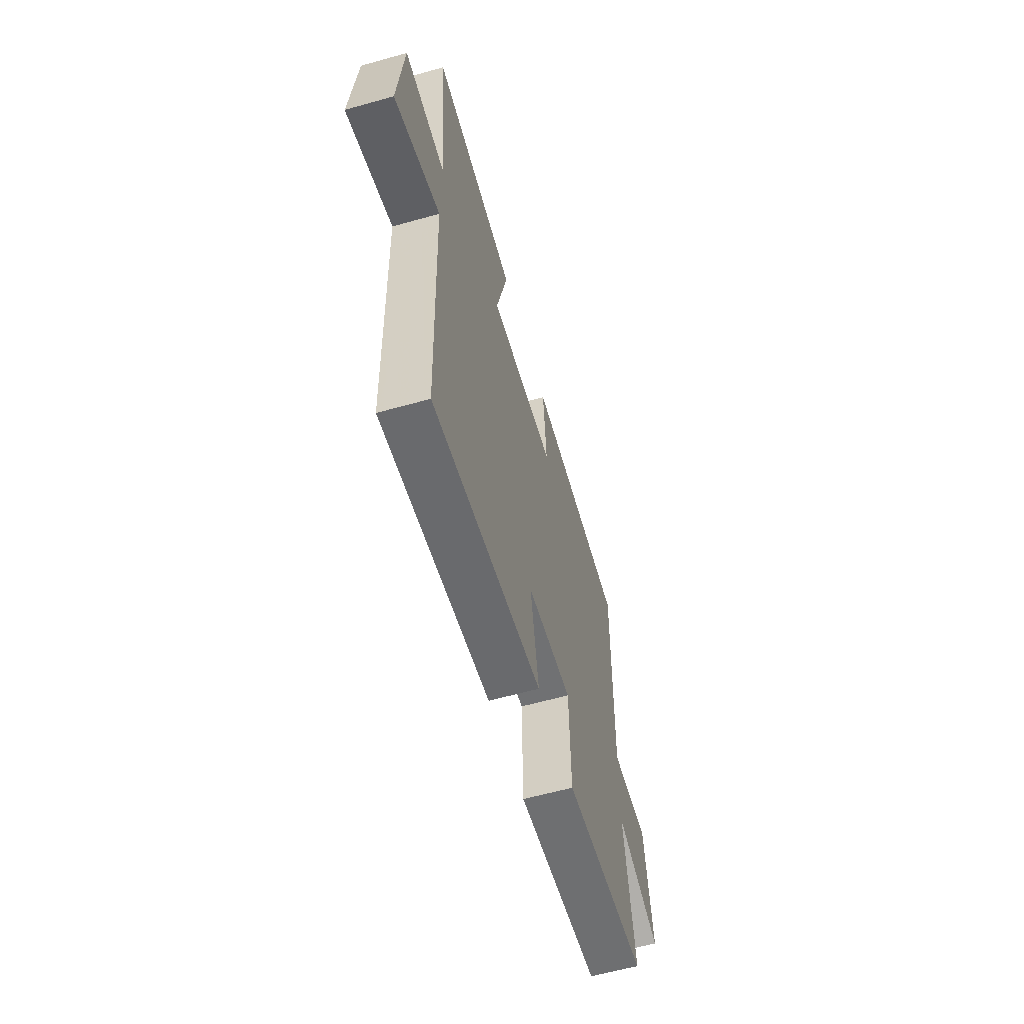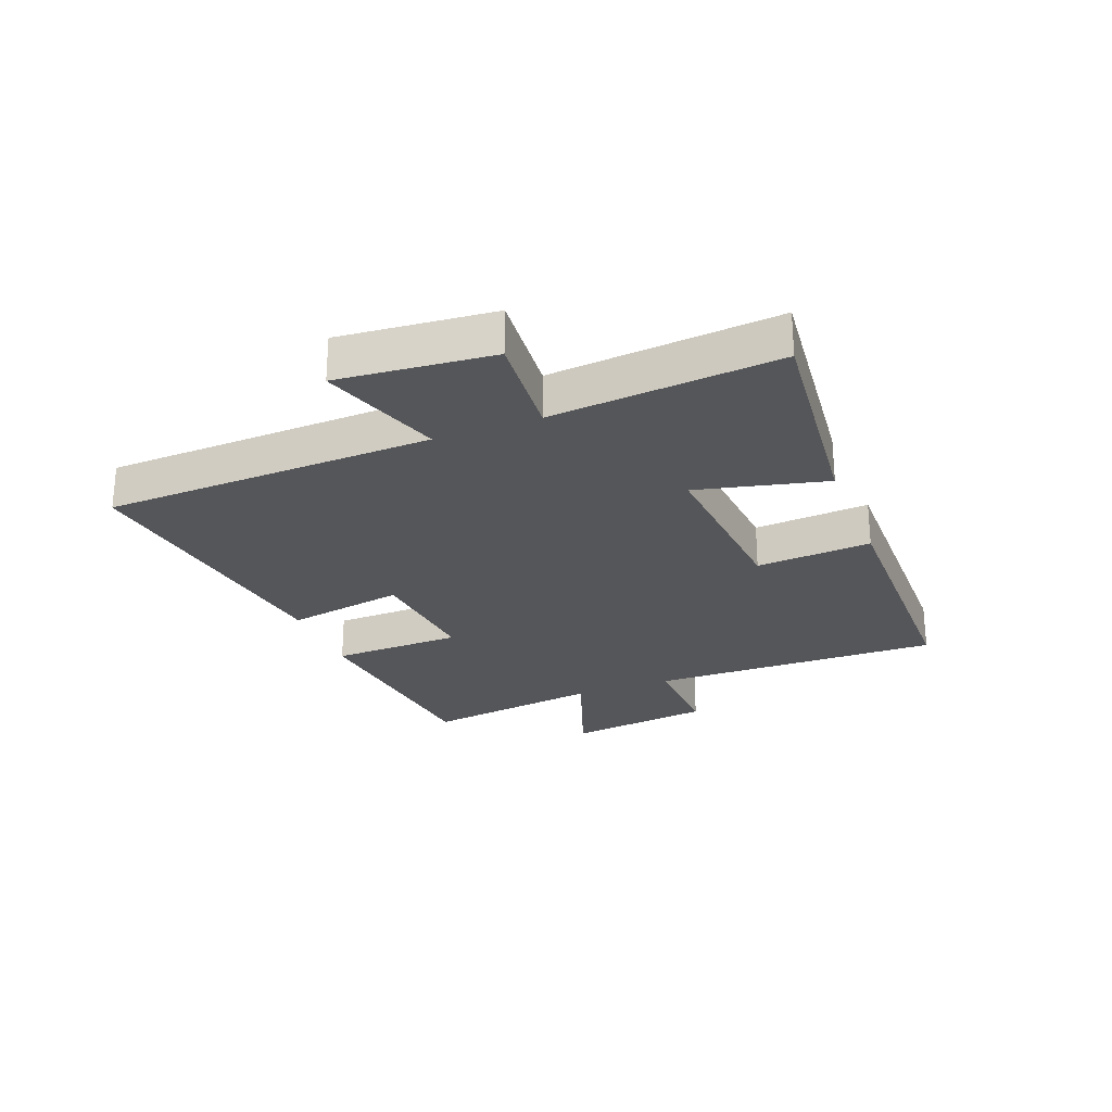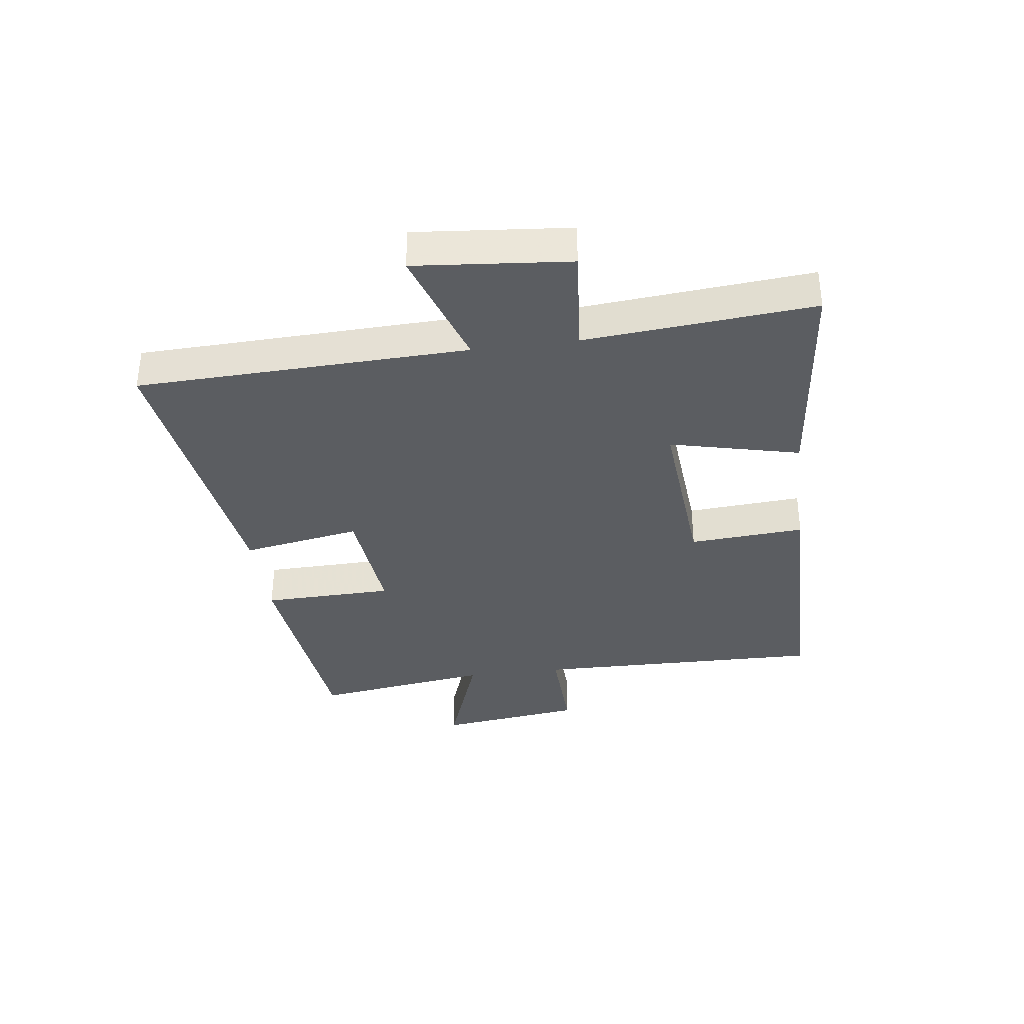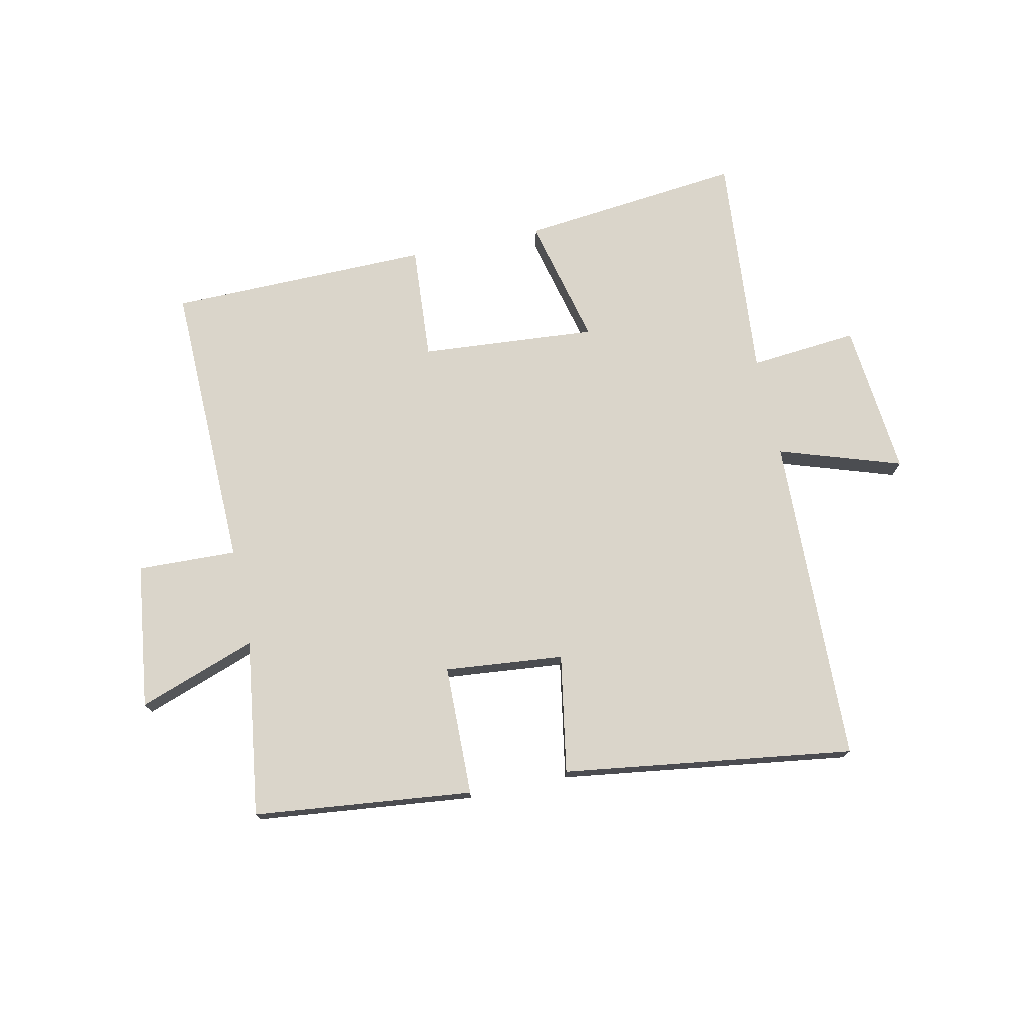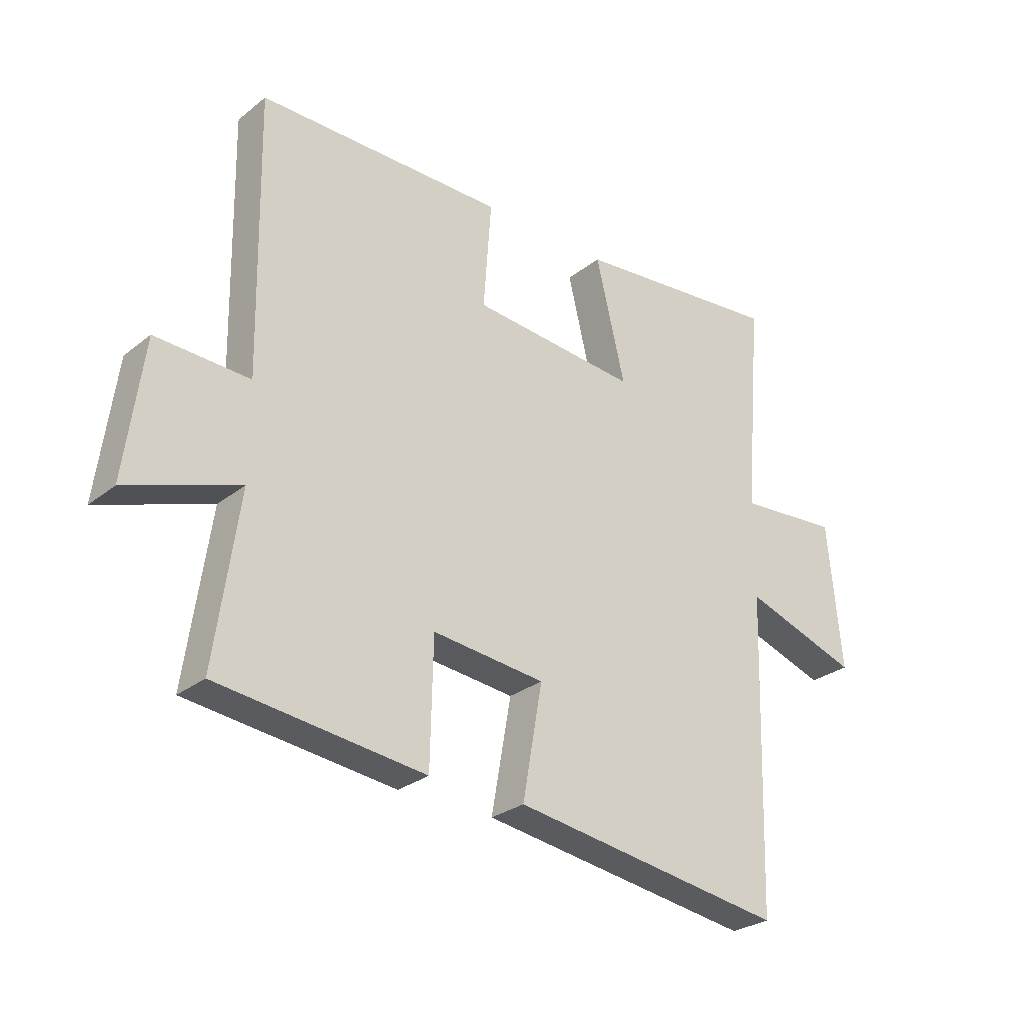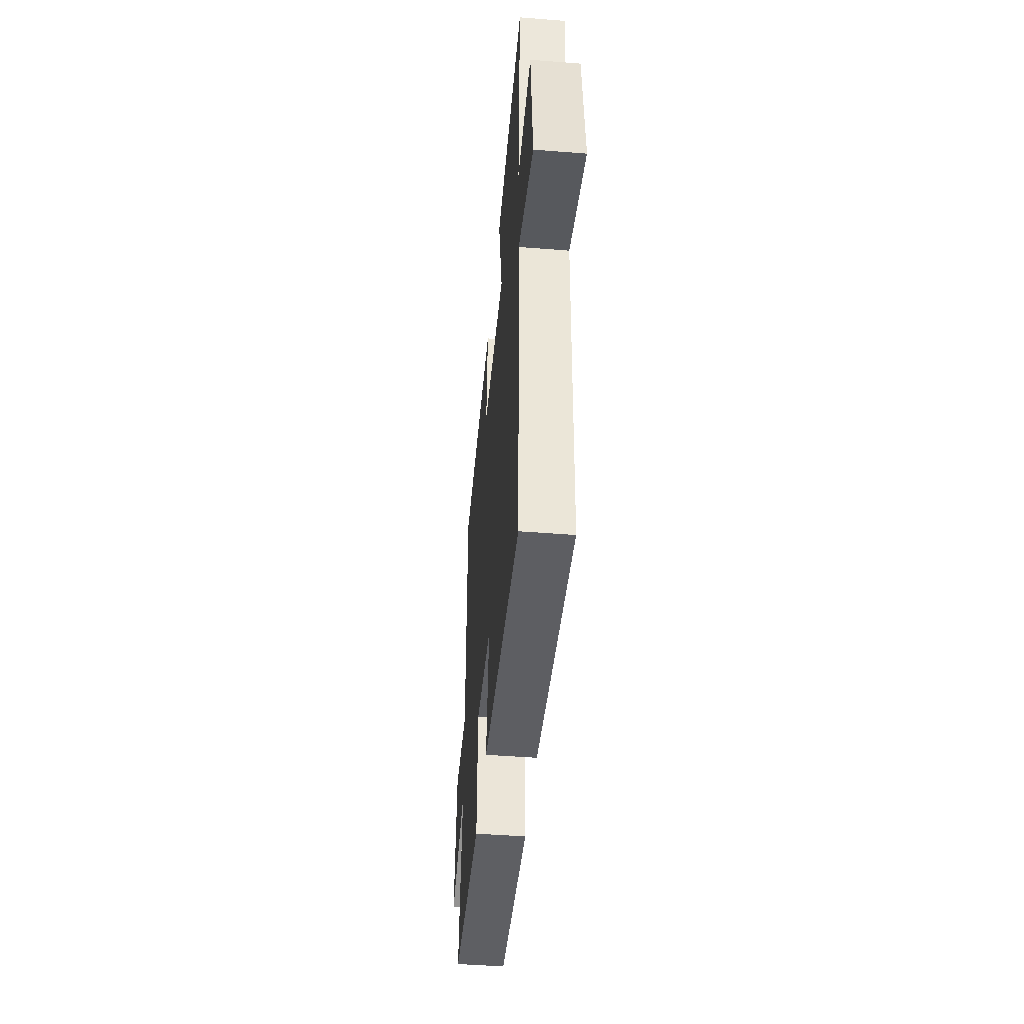
<metadata>
{"format":"obj","ext":"obj","renderer":"f3d","projection":"perspective","resolution":1024,"background":"white","views":[{"elev":-60.6,"azim":-74.0,"up":"+Z"},{"elev":-25.9,"azim":-68.7,"up":"+Y"},{"elev":-35.6,"azim":-82.5,"up":"+Y"},{"elev":74.2,"azim":167.8,"up":"+Y"},{"elev":-28.0,"azim":139.8,"up":"+Z"},{"elev":-47.3,"azim":-95.1,"up":"+Z"}]}
</metadata>
<code>
v -0.482 0.07 -0.569
v -0.5 0.07 -0.016
v -0.705 0.07 -0.084
v -0.681 0.07 0.174
v -0.5 0.07 0.158
v -0.533 0.07 0.539
v -0.16 0.07 0.5
v -0.212 0.07 0.283
v 0.084 0.07 0.307
v 0.07 0.07 0.5
v 0.509 0.07 0.496
v 0.5 0.07 0.007
v 0.666 0.07 0.013
v 0.698 0.07 -0.231
v 0.5 0.07 -0.161
v 0.542 0.07 -0.459
v 0.175 0.07 -0.5
v 0.17 0.07 -0.281
v -0.03 0.07 -0.301
v 0.005 0.07 -0.5
v -0.482 0 -0.569
v -0.5 0 -0.016
v -0.705 0 -0.084
v -0.681 0 0.174
v -0.5 0 0.158
v -0.533 0 0.539
v -0.16 0 0.5
v -0.212 0 0.283
v 0.084 0 0.307
v 0.07 0 0.5
v 0.509 0 0.496
v 0.5 0 0.007
v 0.666 0 0.013
v 0.698 0 -0.231
v 0.5 0 -0.161
v 0.542 0 -0.459
v 0.175 0 -0.5
v 0.17 0 -0.281
v -0.03 0 -0.301
v 0.005 0 -0.5
f 19 20 1 2
f 18 19 2
f 15 16 17 18
f 15 18 2
f 12 13 14 15
f 12 15 2
f 9 10 11 12
f 8 9 12 2
f 5 6 7 8
f 5 8 2 3
f 3 4 5
f 22 21 40 39
f 22 39 38
f 38 37 36 35
f 22 38 35
f 35 34 33 32
f 22 35 32
f 32 31 30 29
f 22 32 29 28
f 28 27 26 25
f 23 22 28 25
f 25 24 23
f 1 21 22 2
f 2 22 23 3
f 3 23 24 4
f 4 24 25 5
f 5 25 26 6
f 6 26 27 7
f 7 27 28 8
f 8 28 29 9
f 9 29 30 10
f 10 30 31 11
f 11 31 32 12
f 12 32 33 13
f 13 33 34 14
f 14 34 35 15
f 15 35 36 16
f 16 36 37 17
f 17 37 38 18
f 18 38 39 19
f 19 39 40 20
f 20 40 21 1

</code>
